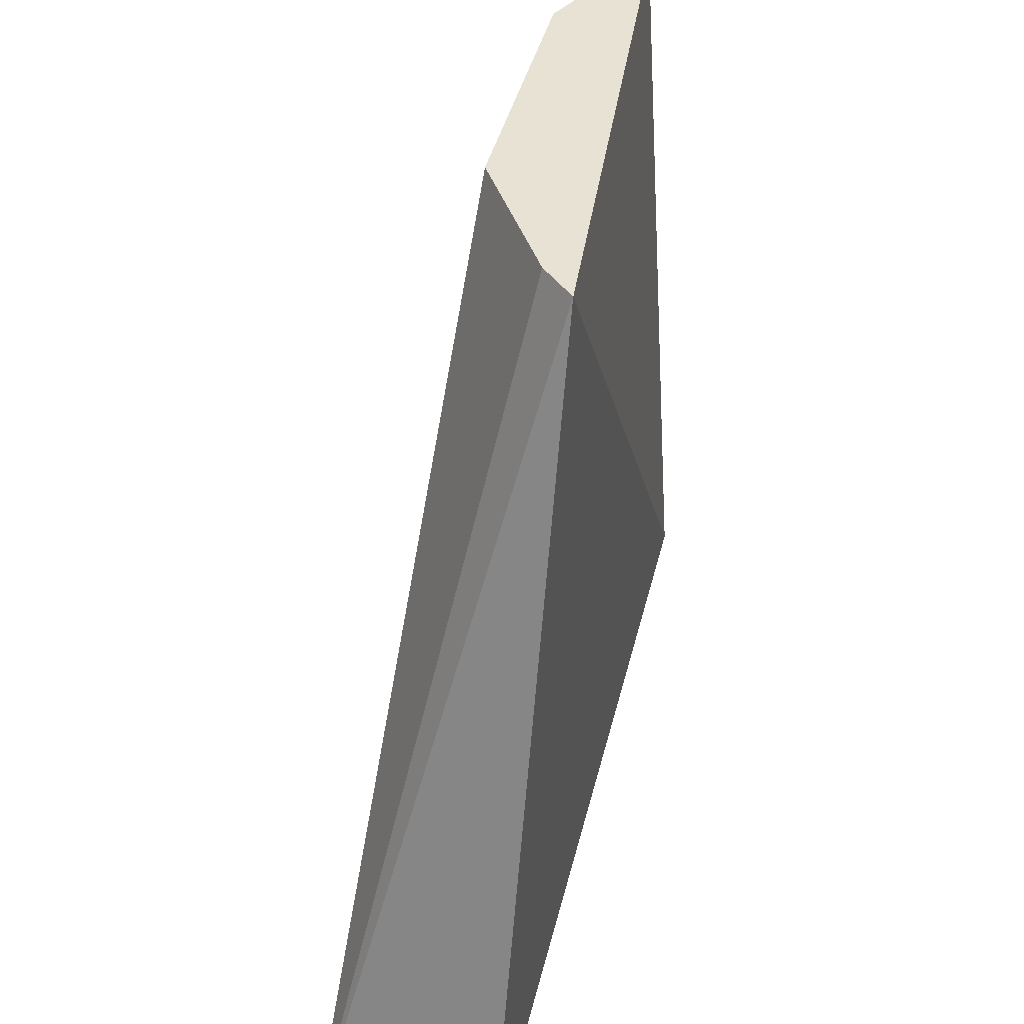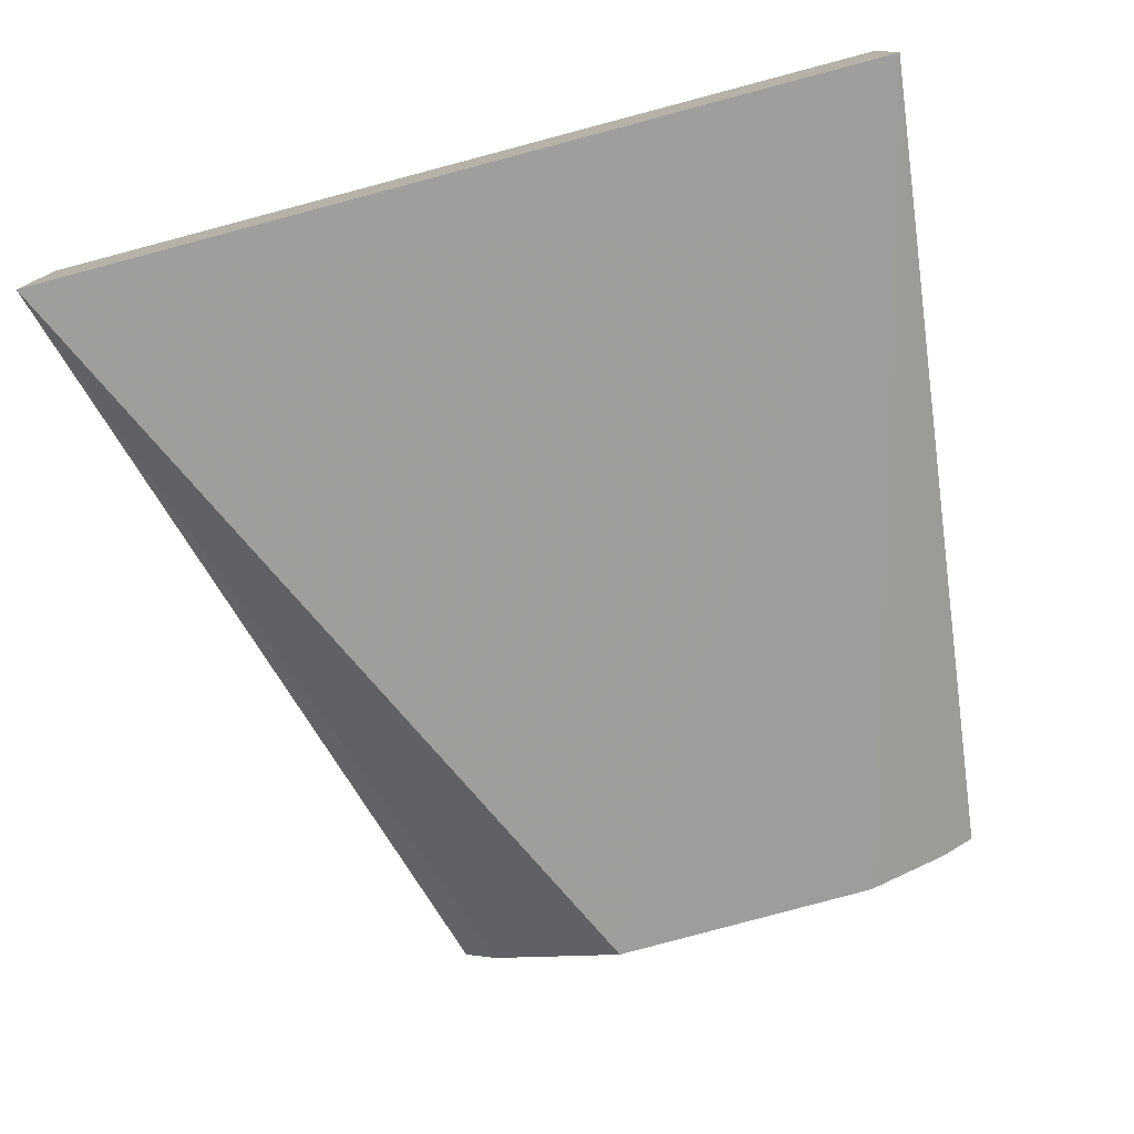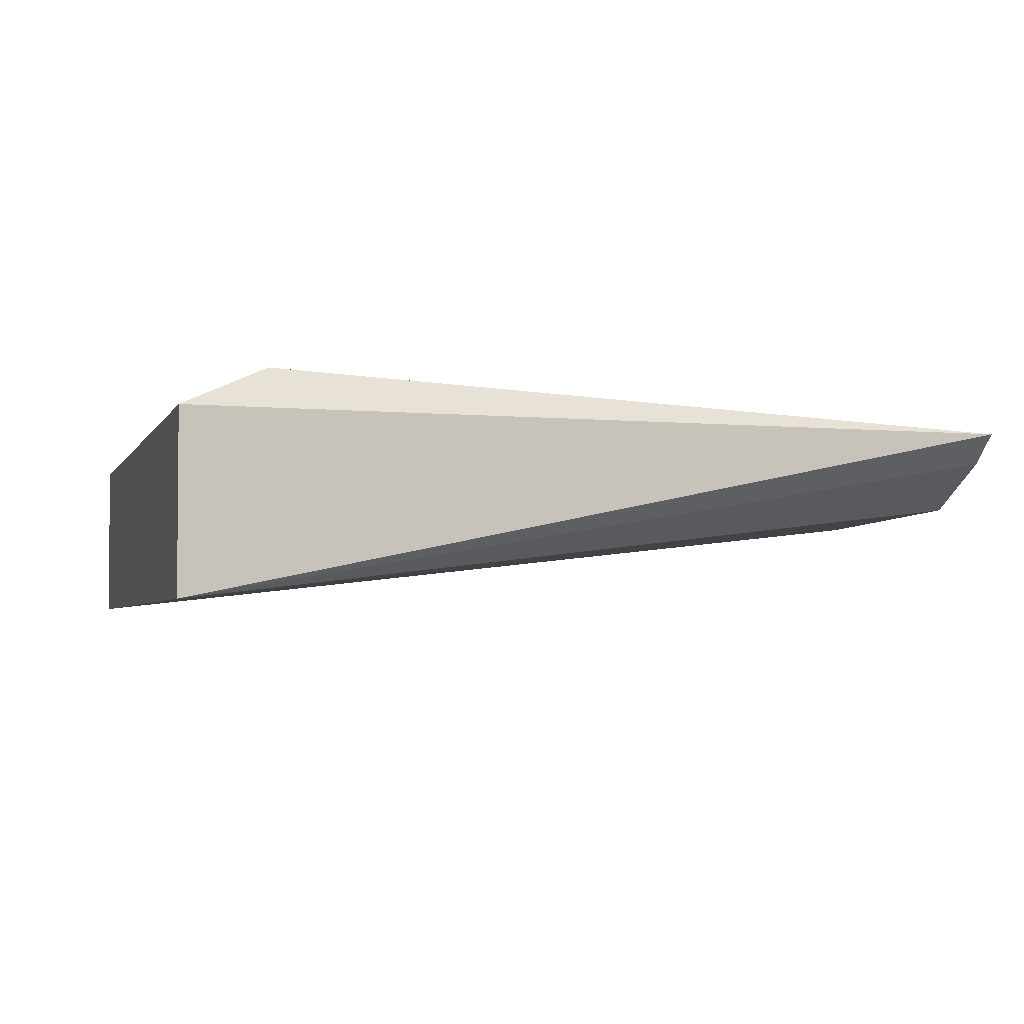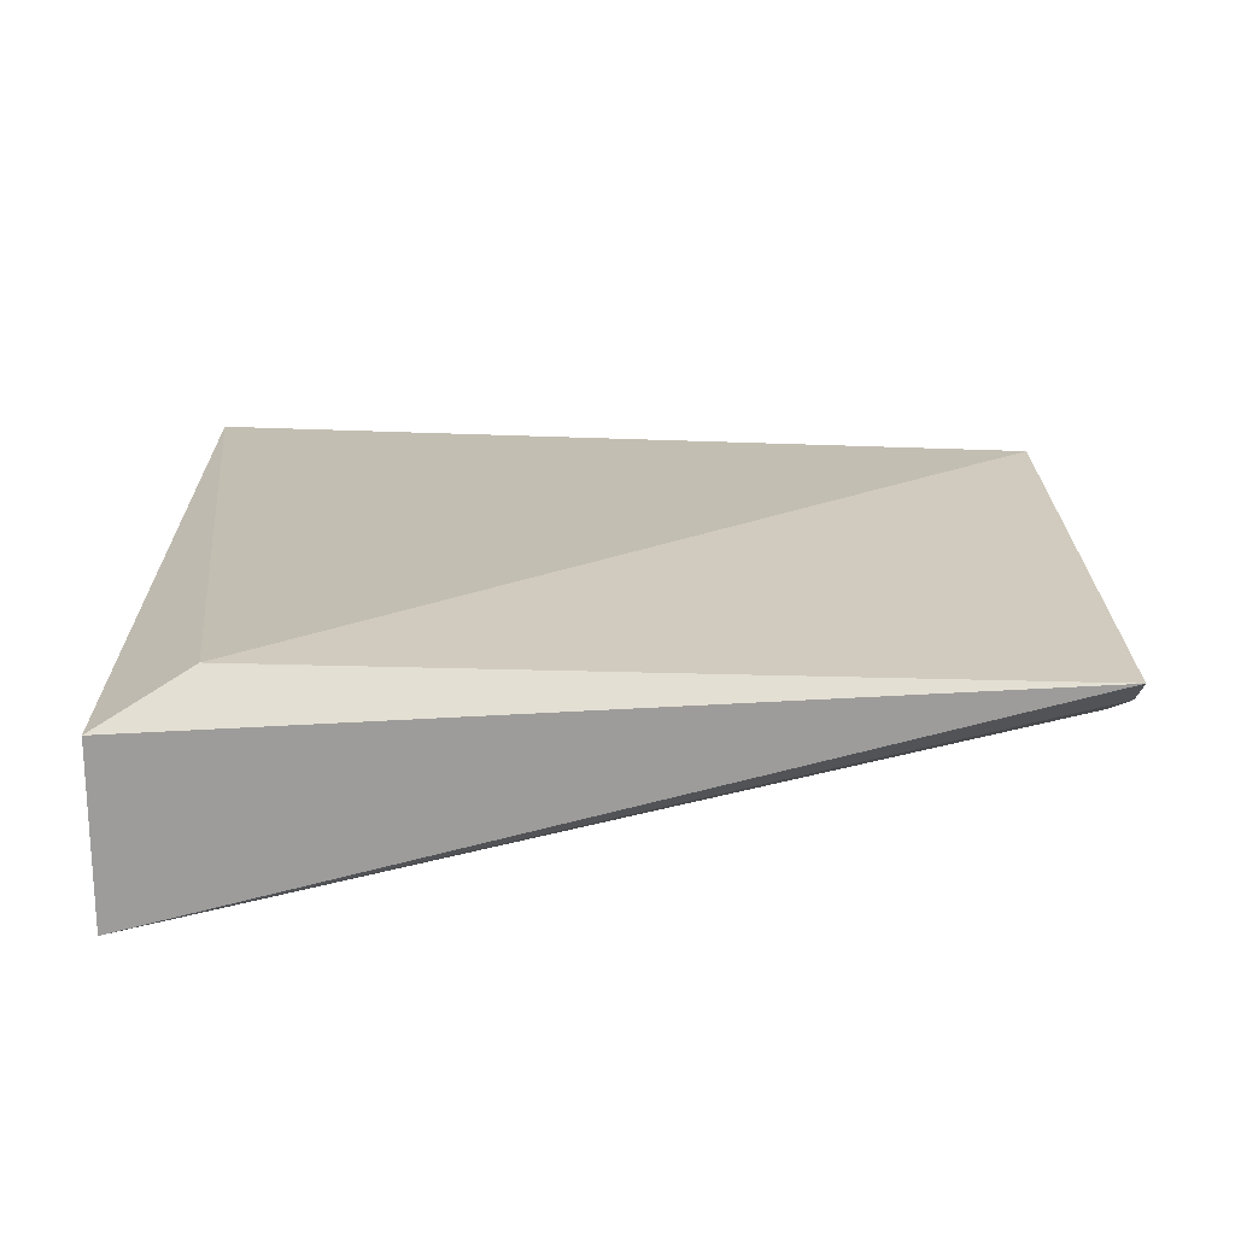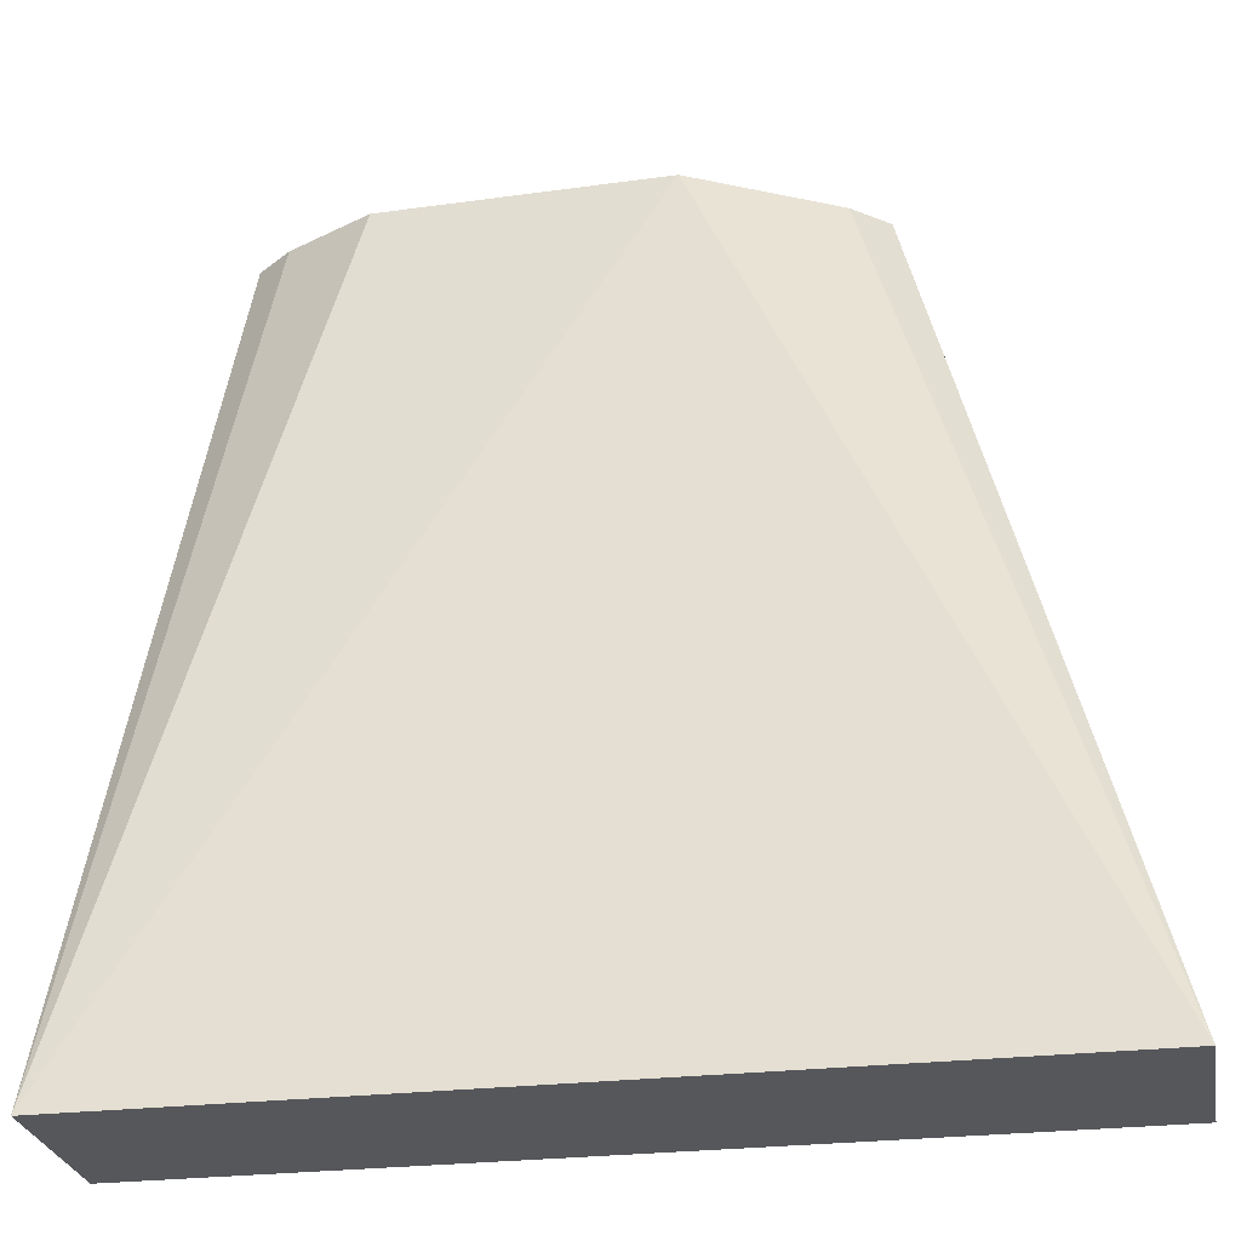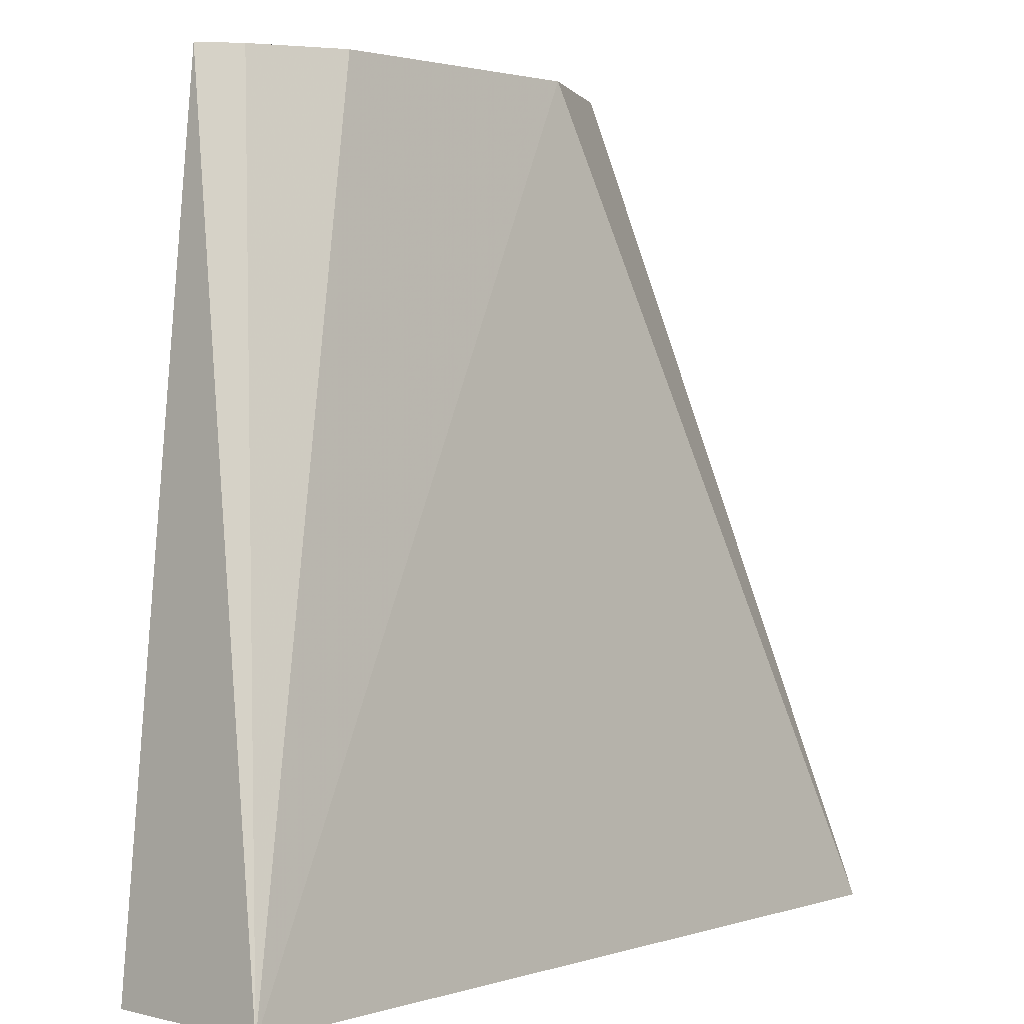
<metadata>
{"format":"obj","ext":"obj","renderer":"f3d","projection":"perspective","resolution":1024,"background":"white","views":[{"elev":39.8,"azim":101.1,"up":"+Z"},{"elev":-76.8,"azim":-165.2,"up":"+Y"},{"elev":-3.3,"azim":-104.9,"up":"+Y"},{"elev":20.3,"azim":-91.1,"up":"+Y"},{"elev":-27.4,"azim":10.3,"up":"+Z"},{"elev":1.8,"azim":-48.0,"up":"+Z"}]}
</metadata>
<code>
v 0.03738 -0.00419 0.0377
v 0.04029 -0.007049 0.0257
v 0.04029 -0.004588 0.0257
v 0.02798 -0.004588 0.0257
v 0.03096 -0.005586 0.0377
v 0.02865 -0.003999 0.02693
v 0.03489 -0.005707 0.0377
v 0.02798 -0.007049 0.0257
v 0.02923 -0.004564 0.0377
v 0.03687 -0.004636 0.0377
v 0.02974 -0.00497 0.0377
f 1 2 3
f 3 2 4
f 6 1 3
f 6 3 4
f 7 1 5
f 8 4 2
f 8 7 5
f 8 2 7
f 9 5 1
f 9 1 6
f 9 6 4
f 9 4 8
f 10 7 2
f 10 2 1
f 10 1 7
f 11 9 8
f 11 8 5
f 11 5 9

</code>
